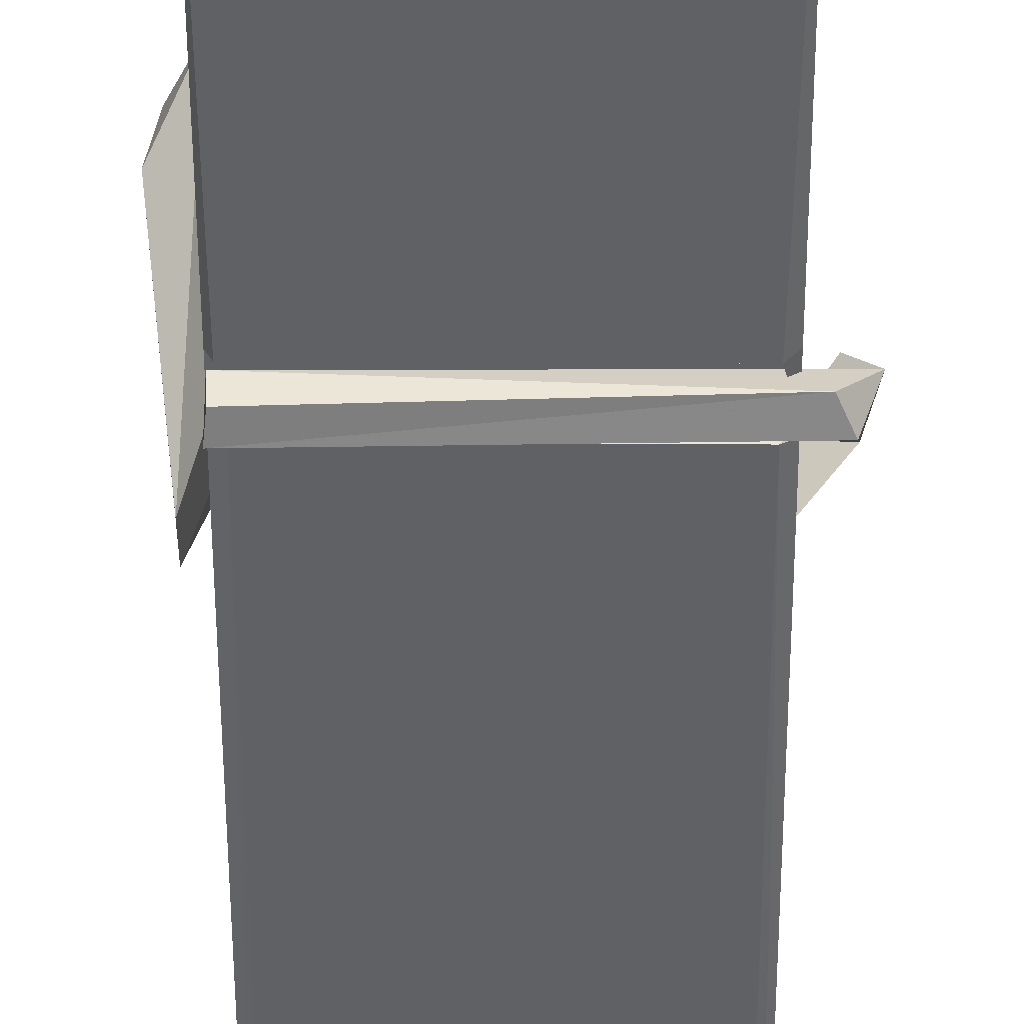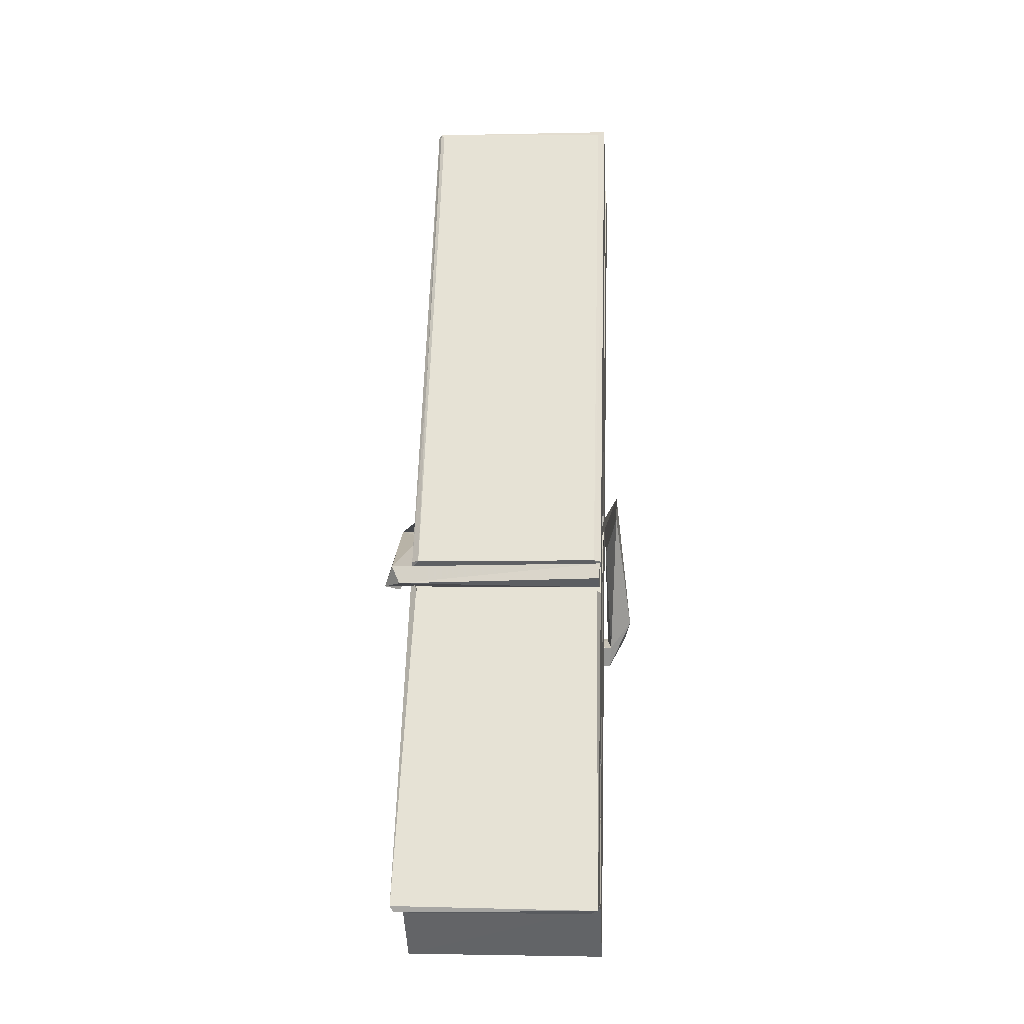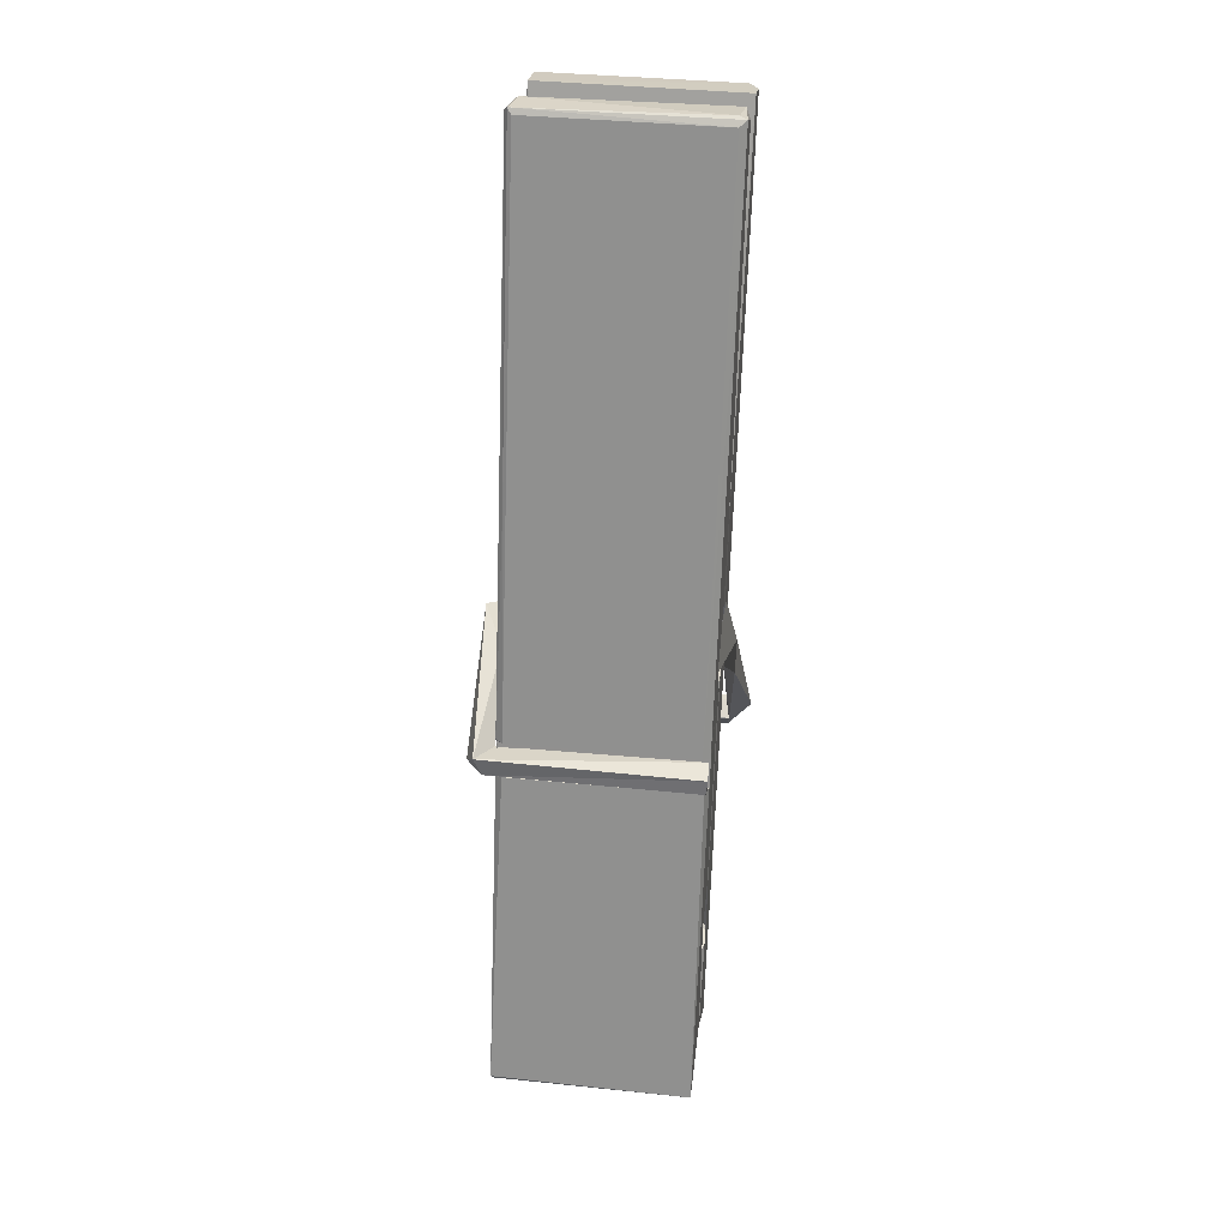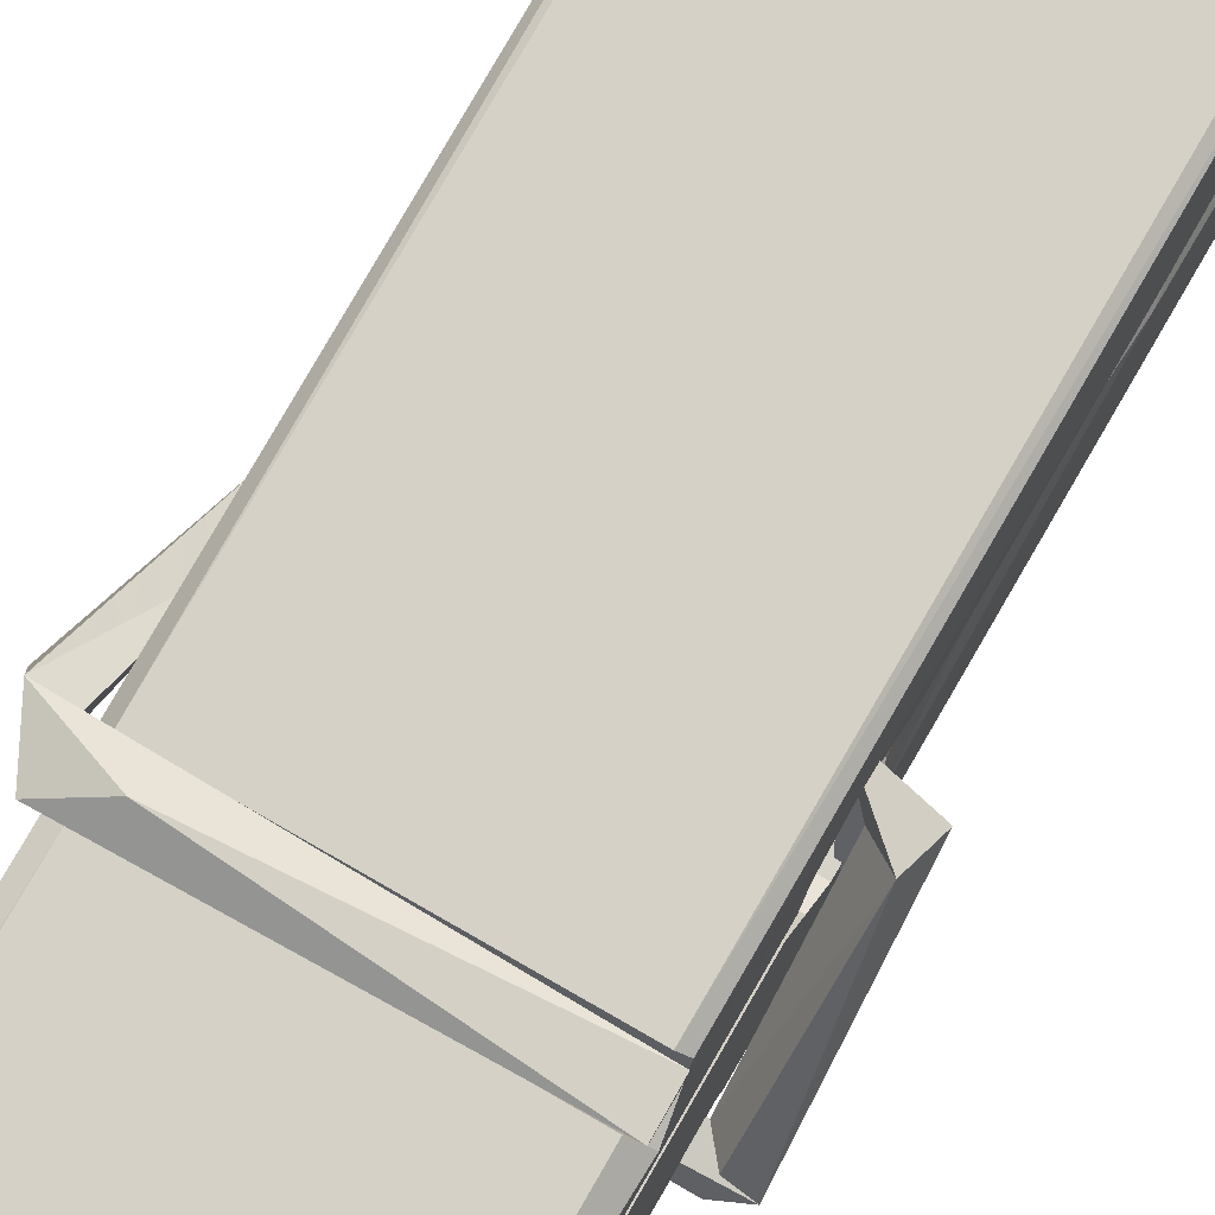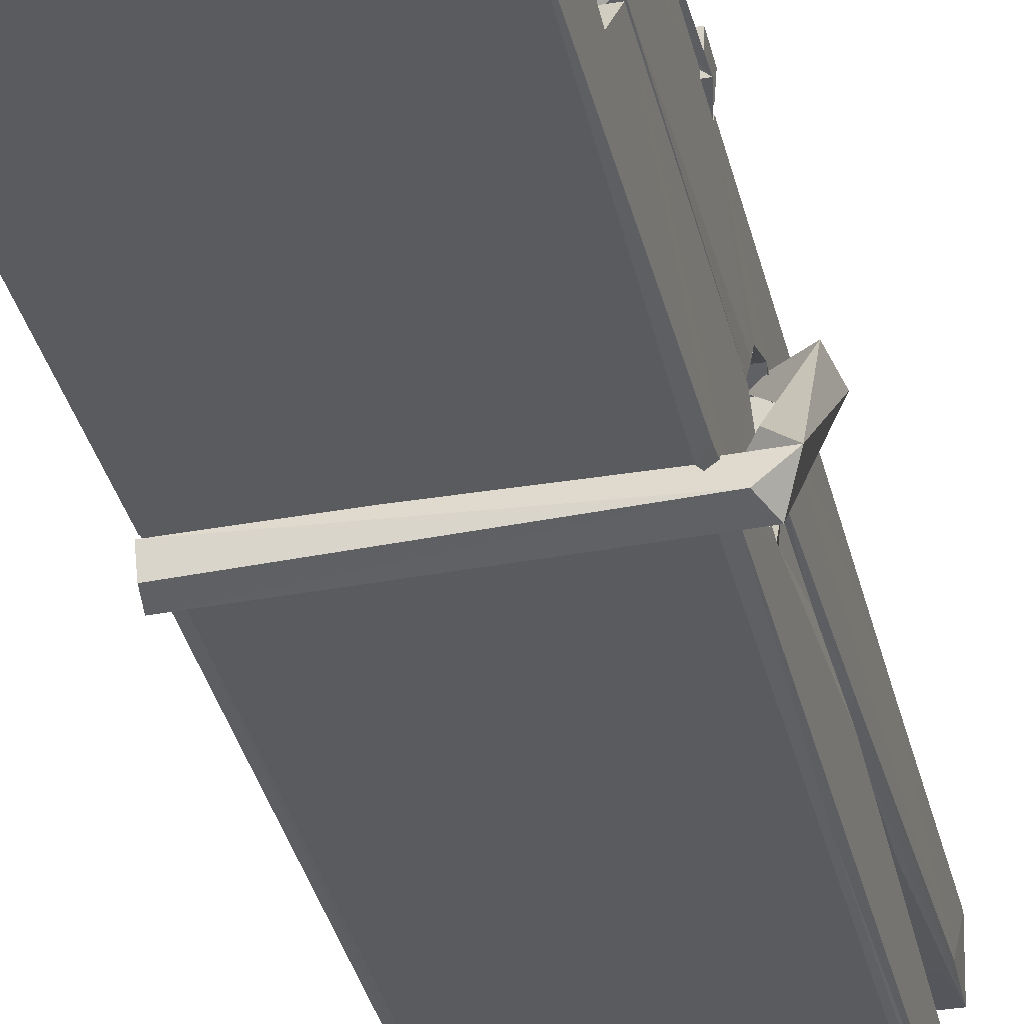
<metadata>
{"format":"obj","ext":"obj","renderer":"f3d","projection":"perspective","resolution":1024,"background":"white","views":[{"elev":-52.7,"azim":1.6,"up":"+Z"},{"elev":-24.5,"azim":-175.6,"up":"+Y"},{"elev":27.3,"azim":-172.7,"up":"+Y"},{"elev":74.5,"azim":31.6,"up":"+Z"},{"elev":-37.0,"azim":13.8,"up":"+Z"}]}
</metadata>
<code>
v 0.8852 1.573 -1.047
v 1.049 1.607 -1.106
v 0.887 1.605 -1.107
v 0.8908 1.609 -1.108
v 0.8735 2.152 -1.063
v 0.8751 2.231 -1.05
v 0.8727 2.328 -1.033
v 0.8778 2.121 -1.068
v 1.031 2.329 -1.032
v 0.8717 2.325 -0.9899
v 0.8715 2.092 -1.069
v 0.8648 2.364 -1.026
v 1.045 1.742 -1.097
v 0.8782 1.847 -1.027
v 0.8758 1.925 -1.074
v 0.8821 1.676 -1.093
v 0.8822 1.683 -1.081
v 0.8811 1.731 -1.084
v 1.047 1.689 -1.079
v 1.041 1.71 -1.072
v 0.8868 1.692 -1.074
v 1.04 1.957 -1.054
v 1.036 1.975 -1.059
v 0.8746 1.976 -1.062
v 0.8753 1.988 -1.081
v 1.038 1.993 -1.082
v 0.8831 1.871 -1.022
v 1.025 2.332 -1.034
v 1.028 2.368 -1.027
v 1.032 2.125 -1.069
v 1.04 1.935 -1.065
v 1.04 1.925 -1.085
v 1.041 1.929 -1.075
v 1.04 1.745 -1.1
v 1.047 1.61 -1.108
v 1.043 1.613 -1.109
v 1.046 1.854 -1.033
v 0.8853 1.847 -1.024
v 1.026 2.329 -0.991
v 1.028 2.235 -1.051
v 0.8759 1.946 -1.054
v 0.8843 1.739 -1.099
v 0.8915 1.711 -1.07
v 1.047 1.677 -1.102
v 0.8797 2.046 -1.077
v 1.034 2.05 -1.078
v 0.8749 1.964 -1.055
v 0.8652 2.358 -0.9911
v 0.8721 2.361 -0.9876
v 1.03 2.365 -0.9888
v 1.034 2.206 -1.003
v 1.042 1.876 -1.027
v 1.043 1.674 -1.105
v 1.05 1.578 -1.049
v 1.046 1.579 -1.044
v 0.8905 1.575 -1.043
v 0.884 1.603 -1.105
v 1.036 2.111 -1.068
v 1.046 1.73 -1.08
v 0.8807 1.92 -1.086
v 1.035 1.923 -1.087
v 1.042 1.874 -1.031
v 0.876 1.919 -1.082
v 1.043 1.85 -1.03
v 1.038 1.851 -1.025
v 0.8872 1.67 -1.104
v 0.8775 1.87 -1.03
v 0.8781 1.85 -1.031
v 1.038 1.875 -1.023
v 0.8678 2.368 -1.083
v 1.046 1.609 -1.11
v 0.8744 2.121 -1.076
v 0.8714 2.233 -1.078
v 1.029 2.365 -1.087
v 1.029 2.37 -1.119
v 1.036 2.112 -1.082
v 1.034 2.125 -1.078
v 1.031 2.237 -1.08
v 0.871 2.108 -1.081
v 0.8806 1.739 -1.1
v 1.045 1.744 -1.101
v 1.047 1.685 -1.12
v 0.8807 1.721 -1.131
v 0.88 1.862 -1.158
v 1.045 1.734 -1.122
v 0.8786 1.957 -1.115
v 1.036 1.982 -1.105
v 0.8813 1.98 -1.101
v 1.039 1.969 -1.113
v 0.8741 1.988 -1.082
v 0.8753 1.939 -1.111
v 1.04 1.937 -1.107
v 1.04 1.949 -1.114
v 1.036 1.993 -1.083
v 0.8762 1.92 -1.087
v 0.8698 2.364 -1.123
v 1.03 2.125 -1.077
v 1.046 1.701 -1.132
v 1.036 1.866 -1.159
v 1.033 2.077 -1.143
v 1.023 2.368 -1.124
v 1.023 2.373 -1.095
v 1.026 2.37 -1.084
v 1.027 2.237 -1.079
v 0.8746 1.968 -1.111
v 1.046 1.718 -1.133
v 0.8818 1.686 -1.125
v 0.8839 1.605 -1.109
v 0.8762 2.046 -1.078
v 1.035 2.05 -1.079
v 1.035 1.895 -1.157
v 0.864 2.368 -1.12
v 0.8697 2.37 -1.117
v 1.026 2.372 -1.122
v 1.041 1.896 -1.153
v 1.042 1.864 -1.155
v 1.048 1.591 -1.179
v 0.89 1.584 -1.17
v 0.8768 1.863 -1.15
v 0.8644 2.36 -1.086
v 1.046 1.586 -1.176
v 0.8821 1.891 -1.156
v 0.8762 1.891 -1.153
v 1.04 1.924 -1.088
v 0.8762 1.889 -1.148
v 0.8871 1.671 -1.104
v 0.884 1.585 -1.178
v 1.041 1.893 -1.15
v 1.036 1.868 -1.151
v 0.8776 1.889 -1.155
v 1.042 1.887 -1.149
v 1.05 1.871 -1.166
v 0.8776 1.866 -1.157
v 1.064 1.875 -1.151
v 0.8781 1.869 -1.17
v 0.8764 1.882 -1.171
v 1.045 1.851 -1.016
v 1.044 1.856 -1.031
v 1.044 1.956 -1.071
v 0.8586 1.87 -1.017
v 1.038 1.953 -1.122
v 1.028 1.97 -1.053
v 0.8823 1.922 -1.099
v 0.8743 1.976 -1.055
v 0.8616 1.971 -1.109
v 0.8622 1.947 -1.117
v 0.853 1.877 -1.04
v 0.8731 1.931 -1.079
v 0.8972 1.856 -1.008
v 0.8733 1.844 -1.017
v 0.8712 1.857 -1.031
v 1.043 1.871 -1.028
v 0.8742 1.868 -1.02
v 1.044 1.871 -1.014
v 1.063 1.965 -1.063
v 1.058 1.946 -1.058
v 1.052 1.875 -1.143
v 1.056 1.886 -1.169
f 49 29 12
f 8 5 6
f 5 7 6
f 7 40 6
f 40 8 6
f 58 30 29
f 58 29 9
f 12 5 11
f 18 15 42
f 15 63 42
f 20 59 19
f 38 14 1
f 18 43 17
f 18 59 43
f 17 43 21
f 22 23 26
f 41 31 15
f 15 32 60
f 7 5 12
f 50 9 29
f 48 10 49
f 28 12 29
f 28 29 40
f 29 30 40
f 23 24 26
f 22 47 23
f 47 24 23
f 41 22 31
f 18 13 59
f 43 59 20
f 19 17 21
f 21 20 19
f 44 16 19
f 16 17 19
f 54 57 2
f 69 52 51
f 39 51 50
f 28 7 12
f 30 8 40
f 40 7 28
f 25 45 26
f 25 26 24
f 47 22 41
f 31 33 15
f 33 32 15
f 34 13 42
f 42 13 18
f 43 20 21
f 36 35 3
f 36 3 4
f 57 3 2
f 3 35 2
f 10 39 50
f 10 50 49
f 25 11 45
f 11 5 8
f 11 8 45
f 45 8 30
f 26 45 46
f 45 30 46
f 58 22 26
f 26 46 58
f 46 30 58
f 51 39 69
f 39 10 69
f 25 24 11
f 47 67 48
f 67 27 48
f 48 27 10
f 51 9 50
f 22 9 51
f 52 22 51
f 64 37 55
f 55 56 54
f 54 56 1
f 4 3 66
f 36 4 66
f 36 66 53
f 35 36 53
f 35 53 2
f 56 55 38
f 66 3 57
f 1 18 17
f 14 18 1
f 15 18 14
f 47 11 24
f 11 47 48
f 12 11 48
f 49 12 48
f 29 49 50
f 9 22 58
f 31 22 52
f 31 52 33
f 64 19 59
f 19 64 44
f 2 44 64
f 2 64 54
f 57 54 1
f 32 61 60
f 33 13 32
f 62 33 52
f 47 41 15
f 15 60 63
f 60 61 42
f 34 42 61
f 32 13 34
f 32 34 61
f 33 59 13
f 64 59 33
f 38 55 65
f 55 37 65
f 14 68 15
f 60 42 63
f 66 16 44
f 66 44 53
f 2 53 44
f 55 54 64
f 38 1 56
f 17 57 1
f 57 17 16
f 66 57 16
f 15 68 67
f 62 37 64
f 68 37 62
f 68 62 67
f 64 33 62
f 52 69 62
f 67 62 69
f 67 69 27
f 47 15 67
f 69 10 27
f 37 38 65
f 38 37 68
f 68 14 38
f 82 117 71
f 75 76 74
f 76 77 78
f 76 78 74
f 78 103 74
f 73 72 79
f 73 79 120
f 83 85 106
f 83 80 85
f 83 106 98
f 83 98 107
f 106 116 98
f 105 86 91
f 87 94 89
f 112 123 122
f 123 90 105
f 90 88 105
f 70 73 120
f 103 78 104
f 78 77 97
f 78 97 104
f 88 94 87
f 89 86 105
f 105 87 89
f 93 86 89
f 117 116 99
f 115 100 111
f 96 111 101
f 111 100 101
f 100 114 101
f 72 73 104
f 73 70 103
f 73 103 104
f 104 97 72
f 90 109 94
f 94 88 90
f 105 88 87
f 92 91 93
f 91 86 93
f 95 91 92
f 92 124 95
f 95 81 80
f 80 81 85
f 98 82 107
f 107 82 126
f 108 71 118
f 127 121 117
f 114 112 96
f 114 96 101
f 102 103 70
f 72 97 110
f 72 110 109
f 110 94 109
f 97 77 110
f 89 94 110
f 89 110 76
f 110 77 76
f 122 111 96
f 96 112 122
f 79 72 109
f 109 90 79
f 127 84 119
f 113 112 114
f 114 102 113
f 75 102 114
f 75 114 100
f 75 100 115
f 121 127 118
f 126 71 108
f 84 127 117
f 99 84 117
f 127 83 107
f 127 119 83
f 95 123 91
f 91 123 105
f 90 123 112
f 90 112 79
f 112 120 79
f 112 70 120
f 70 112 113
f 70 113 102
f 102 75 103
f 103 75 74
f 76 75 89
f 75 115 89
f 115 93 89
f 81 128 116
f 106 85 81
f 106 81 116
f 98 116 117
f 98 117 82
f 121 71 117
f 71 121 118
f 127 108 118
f 92 93 124
f 93 115 124
f 123 95 125
f 81 95 124
f 128 81 124
f 124 115 128
f 128 115 111
f 111 122 125
f 111 125 128
f 122 123 125
f 80 83 119
f 71 126 82
f 127 107 108
f 107 126 108
f 119 129 128
f 128 125 119
f 80 125 95
f 125 80 119
f 99 116 128
f 99 128 129
f 99 129 119
f 119 84 99
f 131 158 130
f 132 136 158
f 132 134 133
f 130 136 133
f 132 133 135
f 136 132 135
f 130 158 136
f 149 137 154
f 154 152 153
f 155 134 158
f 158 131 139
f 151 148 153
f 147 146 151
f 155 142 156
f 156 142 139
f 155 139 142
f 142 155 141
f 141 155 142
f 145 144 143
f 145 143 144
f 148 145 144
f 144 145 148
f 146 145 148
f 147 145 146
f 146 148 151
f 147 140 145
f 156 139 131
f 134 155 156
f 155 158 139
f 145 140 148
f 147 150 140
f 150 147 151
f 150 149 140
f 140 153 148
f 153 140 154
f 154 140 149
f 151 138 150
f 153 152 151
f 138 152 137
f 137 152 154
f 150 137 149
f 137 150 138
f 138 151 152
f 157 134 156
f 157 156 131
f 157 131 134
f 132 158 134
f 134 131 133
f 131 130 133
f 133 136 135
f 49 29 12
f 8 5 6
f 5 7 6
f 7 40 6
f 40 8 6
f 58 30 29
f 58 29 9
f 12 5 11
f 18 15 42
f 15 63 42
f 20 59 19
f 38 14 1
f 18 43 17
f 18 59 43
f 17 43 21
f 22 23 26
f 41 31 15
f 15 32 60
f 7 5 12
f 50 9 29
f 48 10 49
f 28 12 29
f 28 29 40
f 29 30 40
f 23 24 26
f 22 47 23
f 47 24 23
f 41 22 31
f 18 13 59
f 43 59 20
f 19 17 21
f 21 20 19
f 44 16 19
f 16 17 19
f 54 57 2
f 69 52 51
f 39 51 50
f 28 7 12
f 30 8 40
f 40 7 28
f 25 45 26
f 25 26 24
f 47 22 41
f 31 33 15
f 33 32 15
f 34 13 42
f 42 13 18
f 43 20 21
f 36 35 3
f 36 3 4
f 57 3 2
f 3 35 2
f 10 39 50
f 10 50 49
f 25 11 45
f 11 5 8
f 11 8 45
f 45 8 30
f 26 45 46
f 45 30 46
f 58 22 26
f 26 46 58
f 46 30 58
f 51 39 69
f 39 10 69
f 25 24 11
f 47 67 48
f 67 27 48
f 48 27 10
f 51 9 50
f 22 9 51
f 52 22 51
f 64 37 55
f 55 56 54
f 54 56 1
f 4 3 66
f 36 4 66
f 36 66 53
f 35 36 53
f 35 53 2
f 56 55 38
f 66 3 57
f 1 18 17
f 14 18 1
f 15 18 14
f 47 11 24
f 11 47 48
f 12 11 48
f 49 12 48
f 29 49 50
f 9 22 58
f 31 22 52
f 31 52 33
f 64 19 59
f 19 64 44
f 2 44 64
f 2 64 54
f 57 54 1
f 32 61 60
f 33 13 32
f 62 33 52
f 47 41 15
f 15 60 63
f 60 61 42
f 34 42 61
f 32 13 34
f 32 34 61
f 33 59 13
f 64 59 33
f 38 55 65
f 55 37 65
f 14 68 15
f 60 42 63
f 66 16 44
f 66 44 53
f 2 53 44
f 55 54 64
f 38 1 56
f 17 57 1
f 57 17 16
f 66 57 16
f 15 68 67
f 62 37 64
f 68 37 62
f 68 62 67
f 64 33 62
f 52 69 62
f 67 62 69
f 67 69 27
f 47 15 67
f 69 10 27
f 37 38 65
f 38 37 68
f 68 14 38
f 82 117 71
f 75 76 74
f 76 77 78
f 76 78 74
f 78 103 74
f 73 72 79
f 73 79 120
f 83 85 106
f 83 80 85
f 83 106 98
f 83 98 107
f 106 116 98
f 105 86 91
f 87 94 89
f 112 123 122
f 123 90 105
f 90 88 105
f 70 73 120
f 103 78 104
f 78 77 97
f 78 97 104
f 88 94 87
f 89 86 105
f 105 87 89
f 93 86 89
f 117 116 99
f 115 100 111
f 96 111 101
f 111 100 101
f 100 114 101
f 72 73 104
f 73 70 103
f 73 103 104
f 104 97 72
f 90 109 94
f 94 88 90
f 105 88 87
f 92 91 93
f 91 86 93
f 95 91 92
f 92 124 95
f 95 81 80
f 80 81 85
f 98 82 107
f 107 82 126
f 108 71 118
f 127 121 117
f 114 112 96
f 114 96 101
f 102 103 70
f 72 97 110
f 72 110 109
f 110 94 109
f 97 77 110
f 89 94 110
f 89 110 76
f 110 77 76
f 122 111 96
f 96 112 122
f 79 72 109
f 109 90 79
f 127 84 119
f 113 112 114
f 114 102 113
f 75 102 114
f 75 114 100
f 75 100 115
f 121 127 118
f 126 71 108
f 84 127 117
f 99 84 117
f 127 83 107
f 127 119 83
f 95 123 91
f 91 123 105
f 90 123 112
f 90 112 79
f 112 120 79
f 112 70 120
f 70 112 113
f 70 113 102
f 102 75 103
f 103 75 74
f 76 75 89
f 75 115 89
f 115 93 89
f 81 128 116
f 106 85 81
f 106 81 116
f 98 116 117
f 98 117 82
f 121 71 117
f 71 121 118
f 127 108 118
f 92 93 124
f 93 115 124
f 123 95 125
f 81 95 124
f 128 81 124
f 124 115 128
f 128 115 111
f 111 122 125
f 111 125 128
f 122 123 125
f 80 83 119
f 71 126 82
f 127 107 108
f 107 126 108
f 119 129 128
f 128 125 119
f 80 125 95
f 125 80 119
f 99 116 128
f 99 128 129
f 99 129 119
f 119 84 99
f 131 158 130
f 132 136 158
f 132 134 133
f 130 136 133
f 132 133 135
f 136 132 135
f 130 158 136
f 149 137 154
f 154 152 153
f 155 134 158
f 158 131 139
f 151 148 153
f 147 146 151
f 155 142 156
f 156 142 139
f 155 139 142
f 142 155 141
f 141 155 142
f 145 144 143
f 145 143 144
f 148 145 144
f 144 145 148
f 146 145 148
f 147 145 146
f 146 148 151
f 147 140 145
f 156 139 131
f 134 155 156
f 155 158 139
f 145 140 148
f 147 150 140
f 150 147 151
f 150 149 140
f 140 153 148
f 153 140 154
f 154 140 149
f 151 138 150
f 153 152 151
f 138 152 137
f 137 152 154
f 150 137 149
f 137 150 138
f 138 151 152
f 157 134 156
f 157 156 131
f 157 131 134
f 132 158 134
f 134 131 133
f 131 130 133
f 133 136 135

</code>
